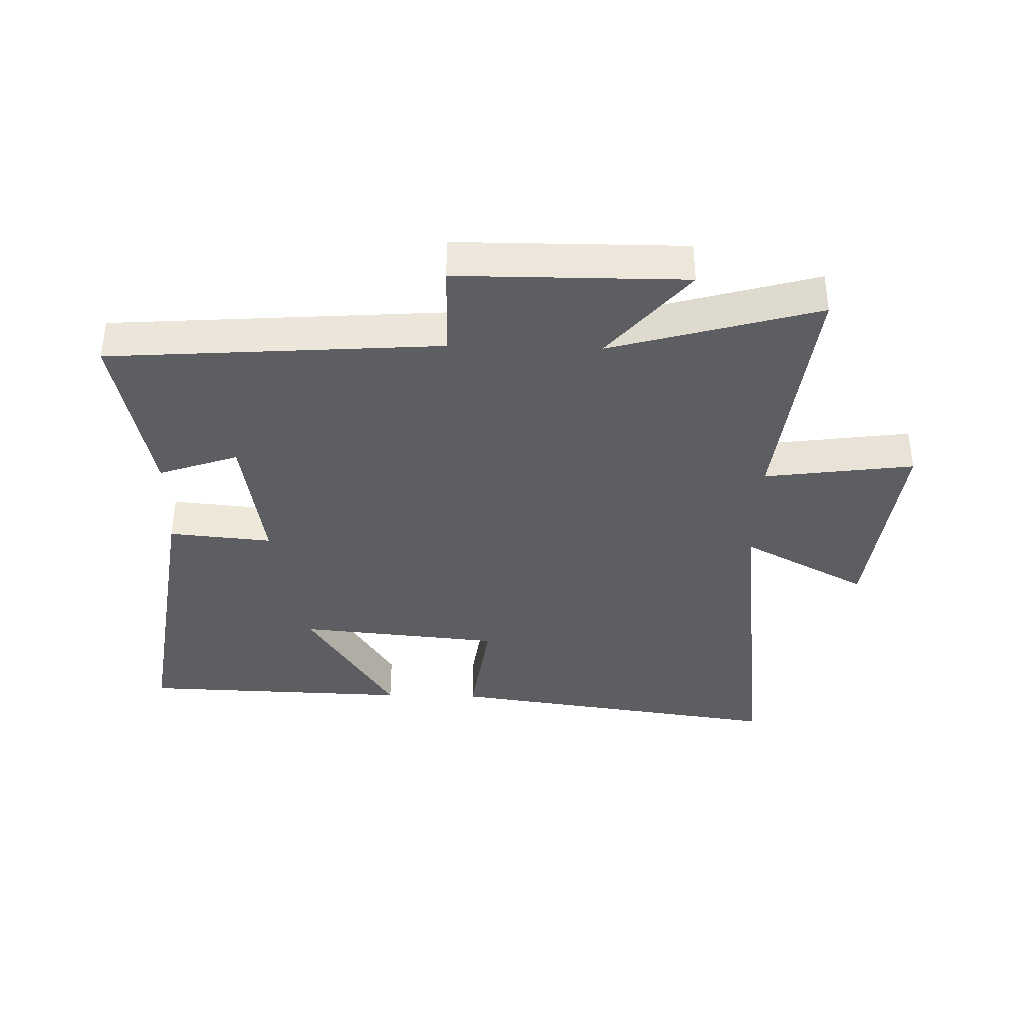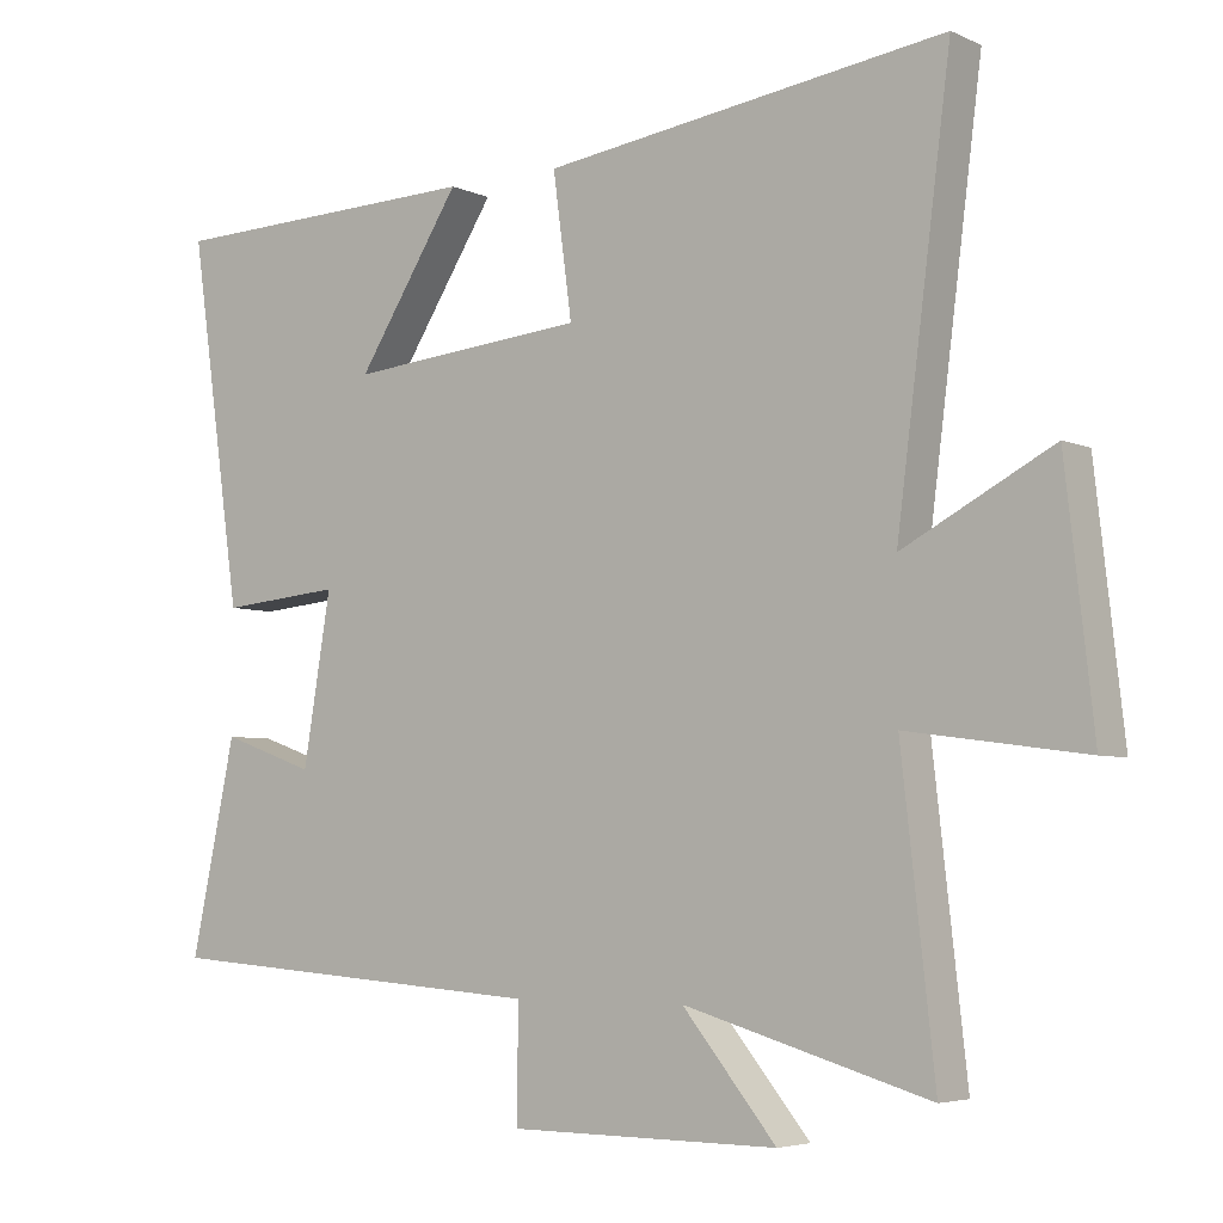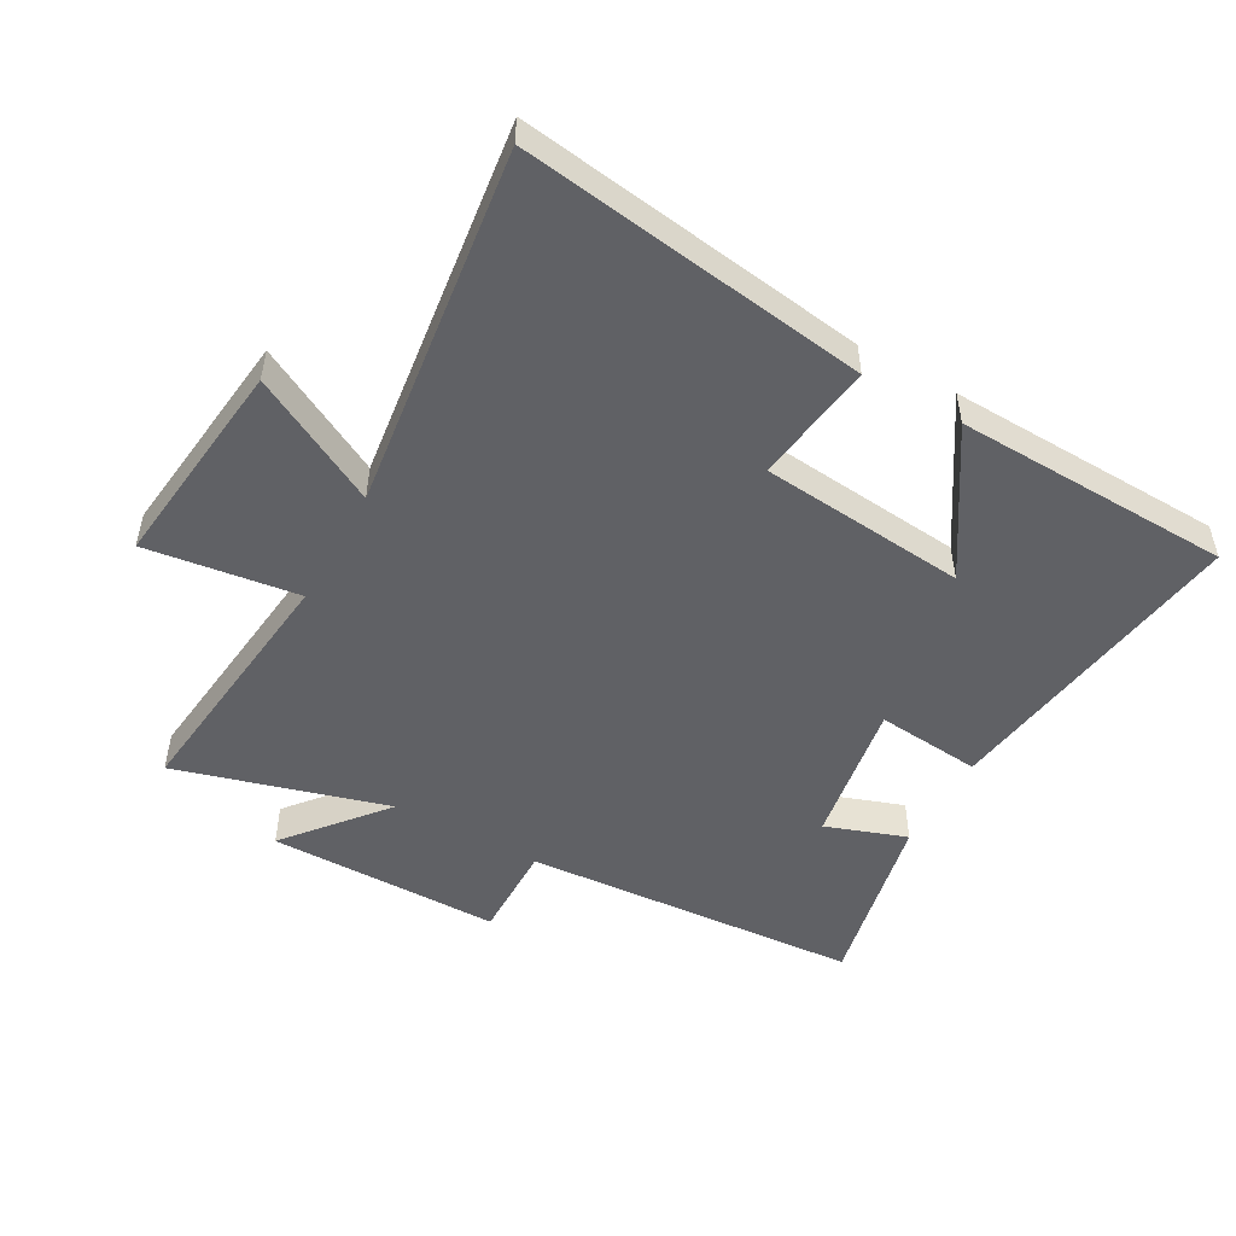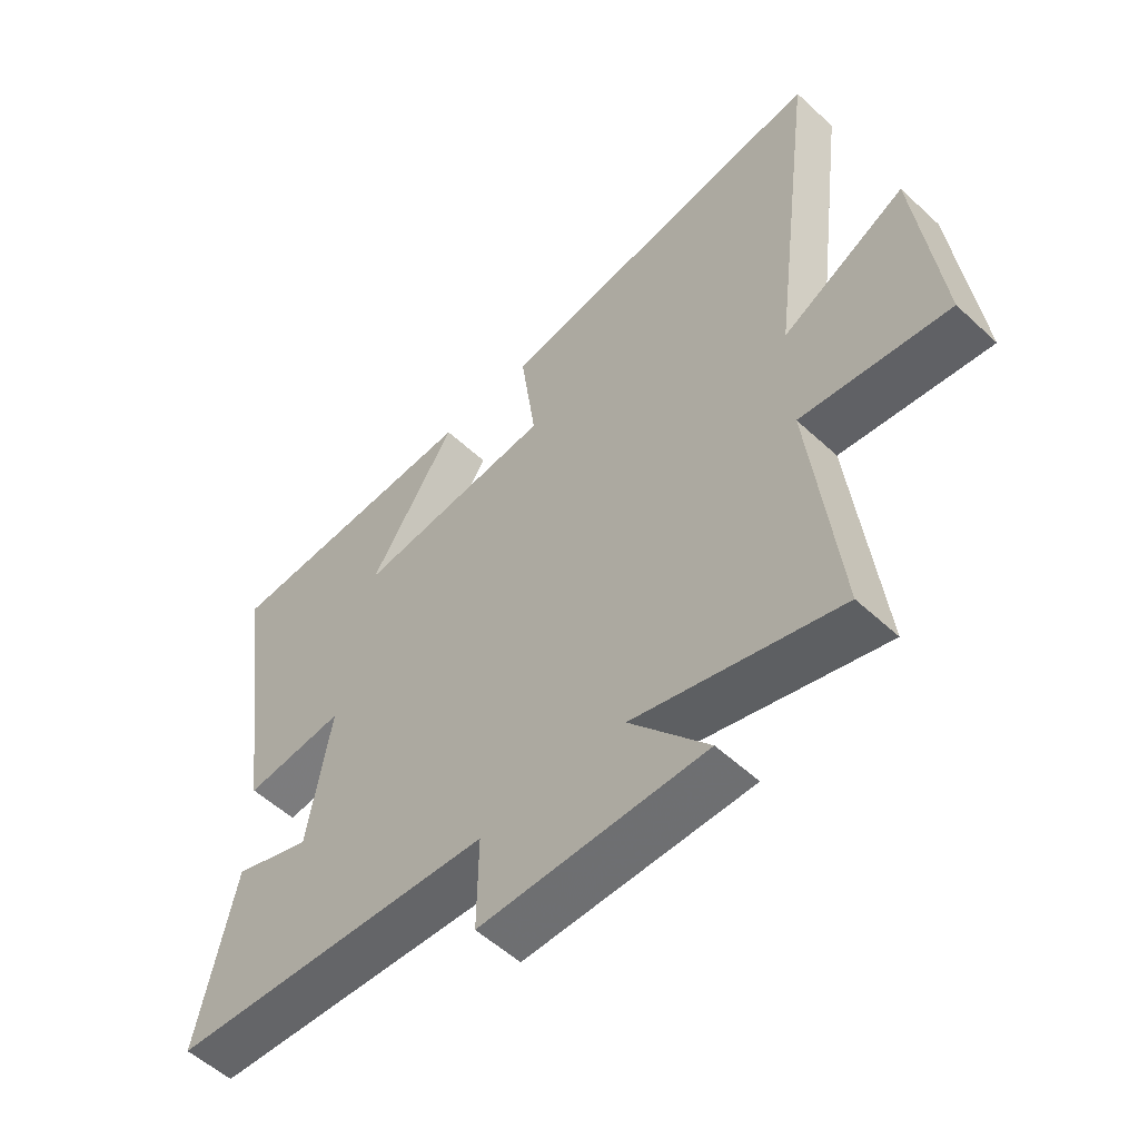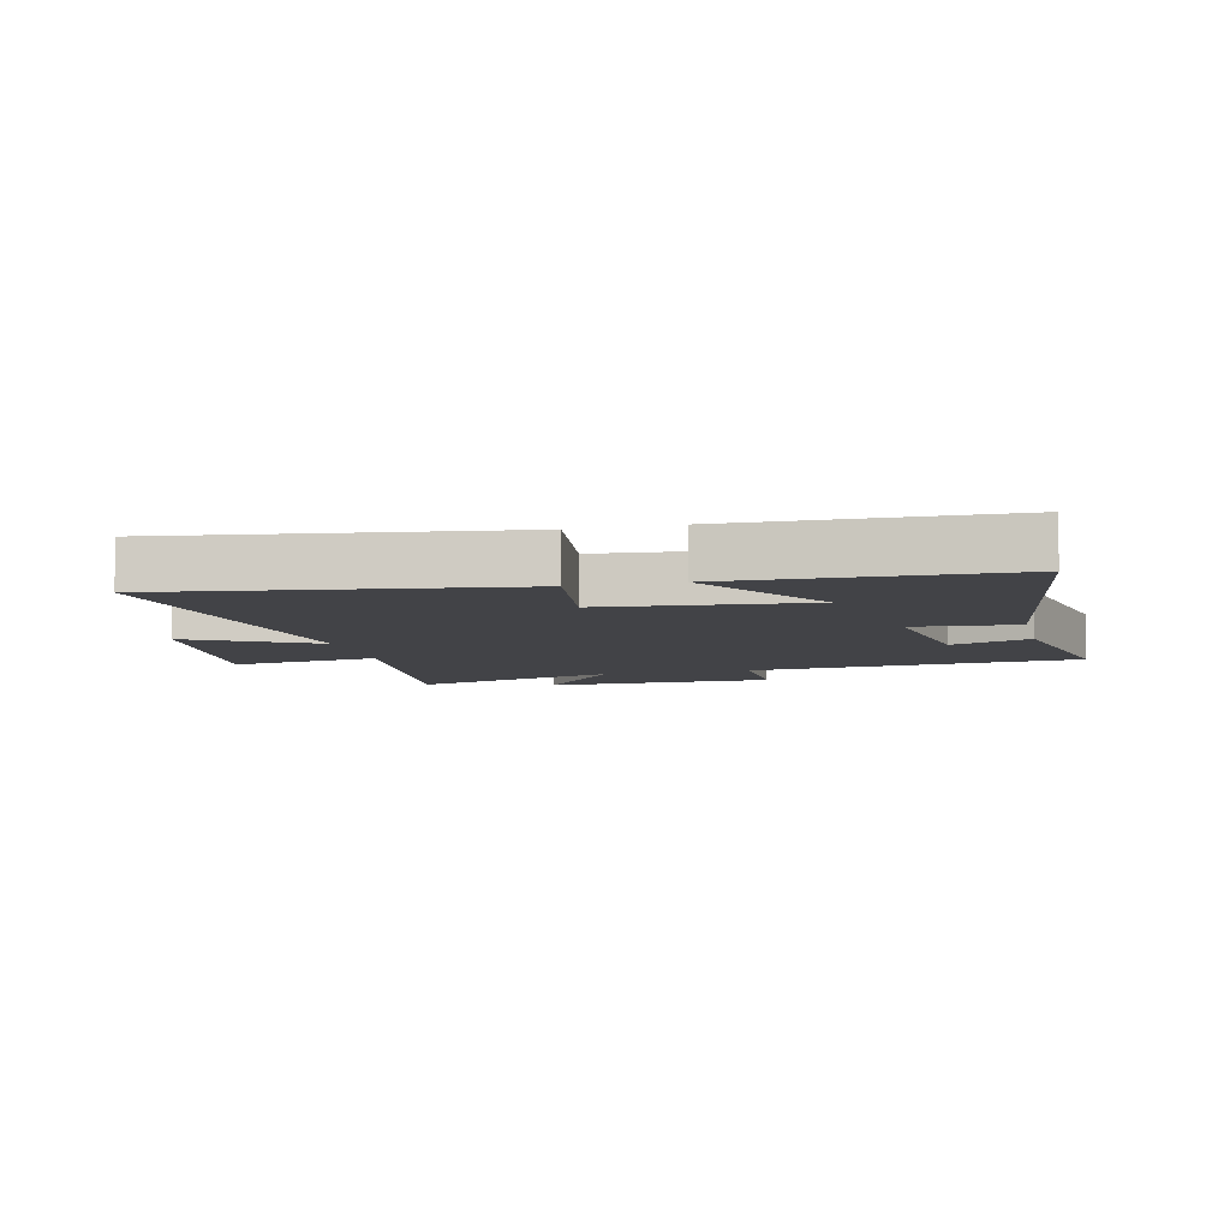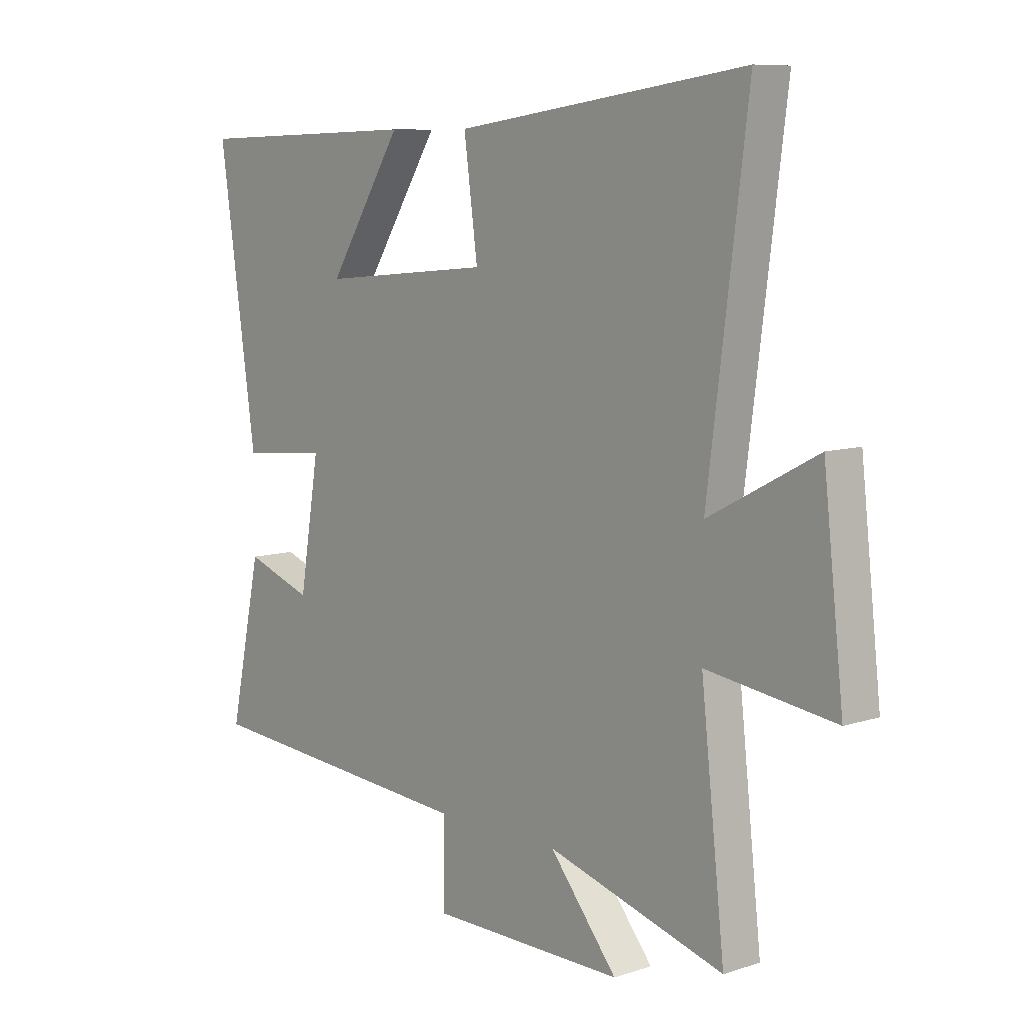
<metadata>
{"format":"obj","ext":"obj","renderer":"f3d","projection":"perspective","resolution":1024,"background":"white","views":[{"elev":-37.5,"azim":178.4,"up":"+Y"},{"elev":-5.0,"azim":-143.8,"up":"+Z"},{"elev":-50.4,"azim":-29.3,"up":"+Y"},{"elev":-54.9,"azim":-134.3,"up":"+Z"},{"elev":-7.4,"azim":13.4,"up":"+Y"},{"elev":8.6,"azim":-131.2,"up":"+Z"}]}
</metadata>
<code>
v 0.561 0.07 -0.461
v 0.027 0.07 -0.5
v 0.029 0.07 -0.653
v -0.339 0.07 -0.655
v -0.211 0.07 -0.5
v -0.545 0.07 -0.596
v -0.5 0.07 -0.194
v -0.741 0.07 -0.227
v -0.703 0.07 0.109
v -0.5 0.07 0.002
v -0.574 0.07 0.576
v -0.024 0.07 0.5
v -0.05 0.07 0.308
v 0.276 0.07 0.278
v 0.134 0.07 0.5
v 0.571 0.07 0.487
v 0.5 0.07 -0.007
v 0.334 0.07 0.008
v 0.372 0.07 -0.22
v 0.5 0.07 -0.175
v 0.561 0 -0.461
v 0.027 0 -0.5
v 0.029 0 -0.653
v -0.339 0 -0.655
v -0.211 0 -0.5
v -0.545 0 -0.596
v -0.5 0 -0.194
v -0.741 0 -0.227
v -0.703 0 0.109
v -0.5 0 0.002
v -0.574 0 0.576
v -0.024 0 0.5
v -0.05 0 0.308
v 0.276 0 0.278
v 0.134 0 0.5
v 0.571 0 0.487
v 0.5 0 -0.007
v 0.334 0 0.008
v 0.372 0 -0.22
v 0.5 0 -0.175
f 19 20 1 2
f 18 19 2
f 16 17 18
f 16 18 2
f 14 15 16
f 14 16 2
f 13 14 2
f 10 11 12 13
f 10 13 2 3
f 7 8 9 10
f 7 10 3
f 5 6 7
f 5 7 3
f 3 4 5
f 22 21 40 39
f 22 39 38
f 38 37 36
f 22 38 36
f 36 35 34
f 22 36 34
f 22 34 33
f 33 32 31 30
f 23 22 33 30
f 30 29 28 27
f 23 30 27
f 27 26 25
f 23 27 25
f 25 24 23
f 1 21 22 2
f 2 22 23 3
f 3 23 24 4
f 4 24 25 5
f 5 25 26 6
f 6 26 27 7
f 7 27 28 8
f 8 28 29 9
f 9 29 30 10
f 10 30 31 11
f 11 31 32 12
f 12 32 33 13
f 13 33 34 14
f 14 34 35 15
f 15 35 36 16
f 16 36 37 17
f 17 37 38 18
f 18 38 39 19
f 19 39 40 20
f 20 40 21 1

</code>
